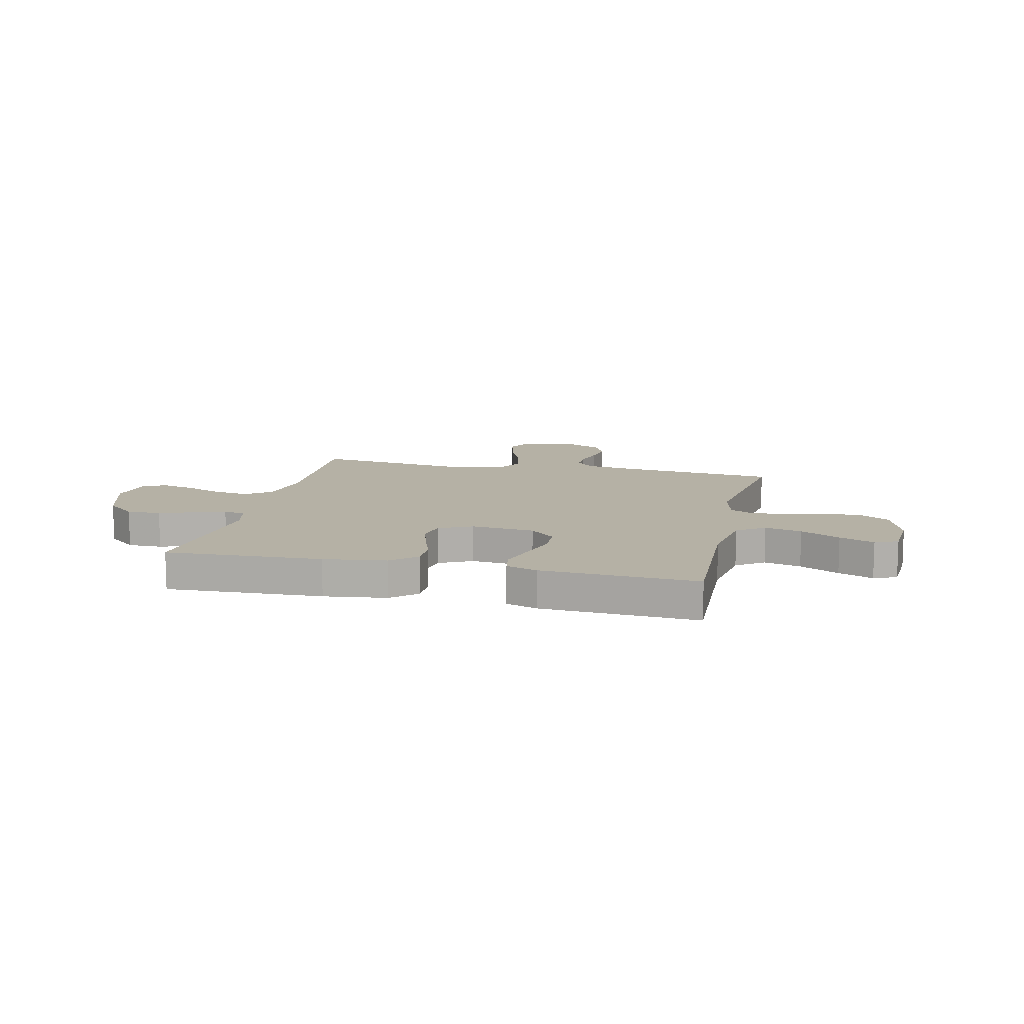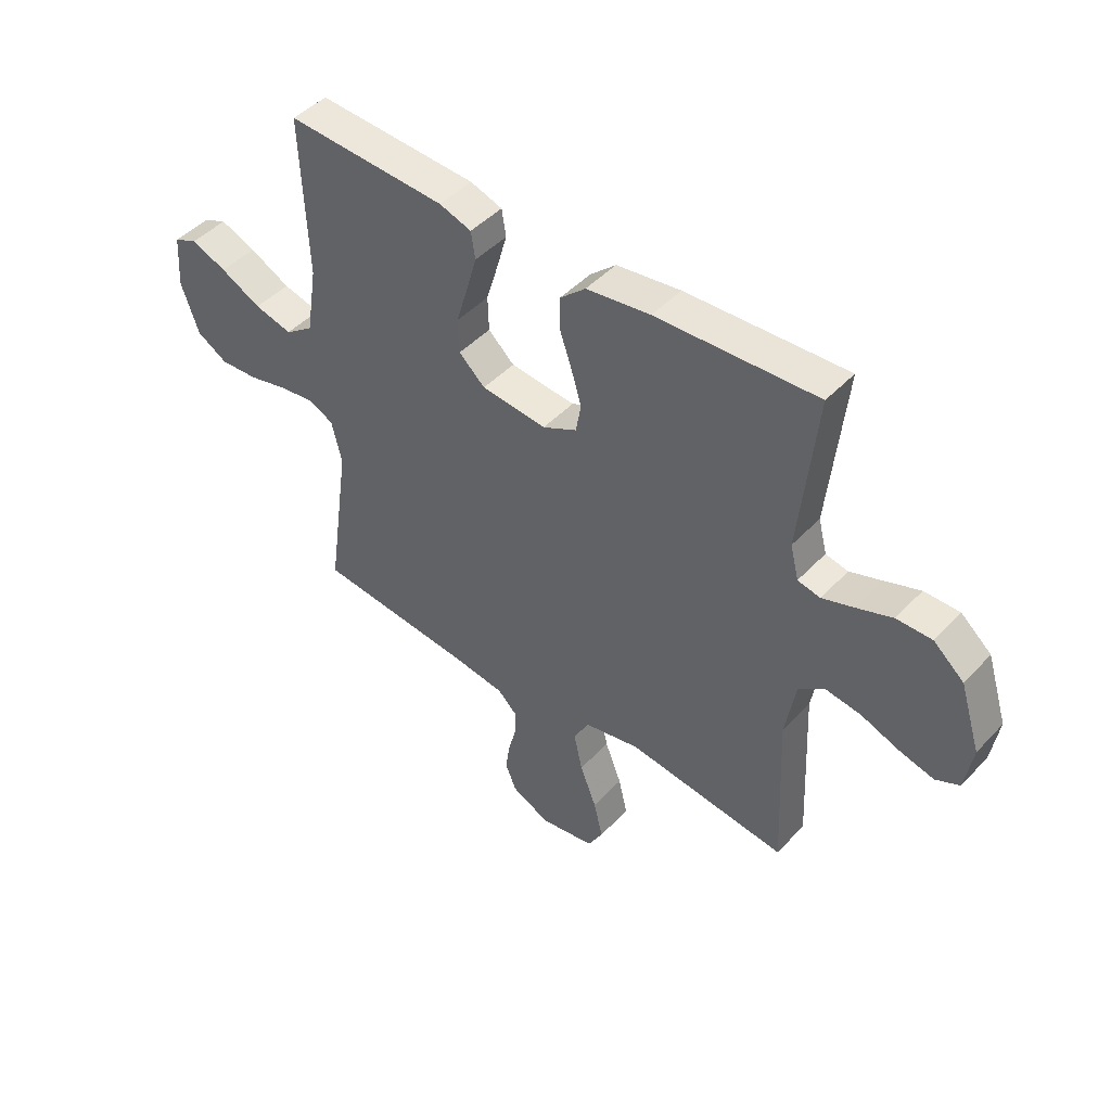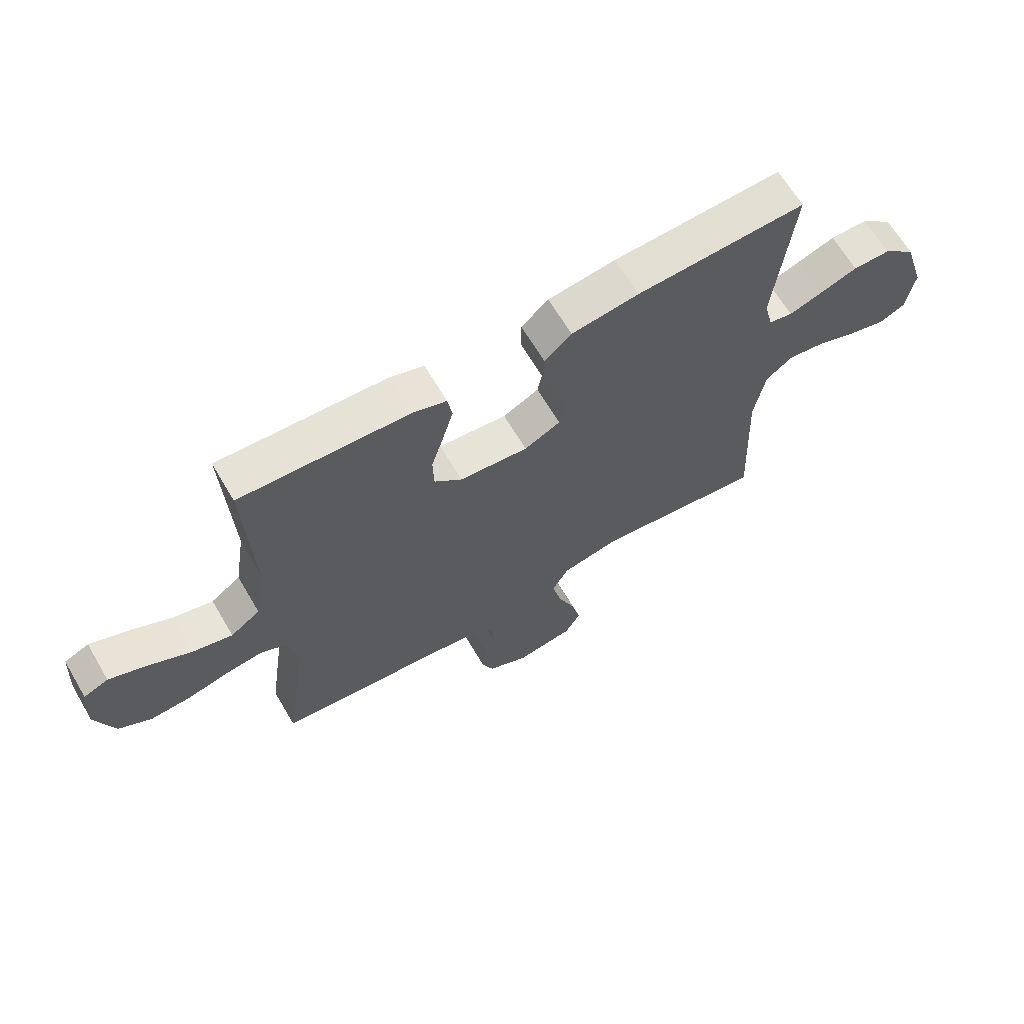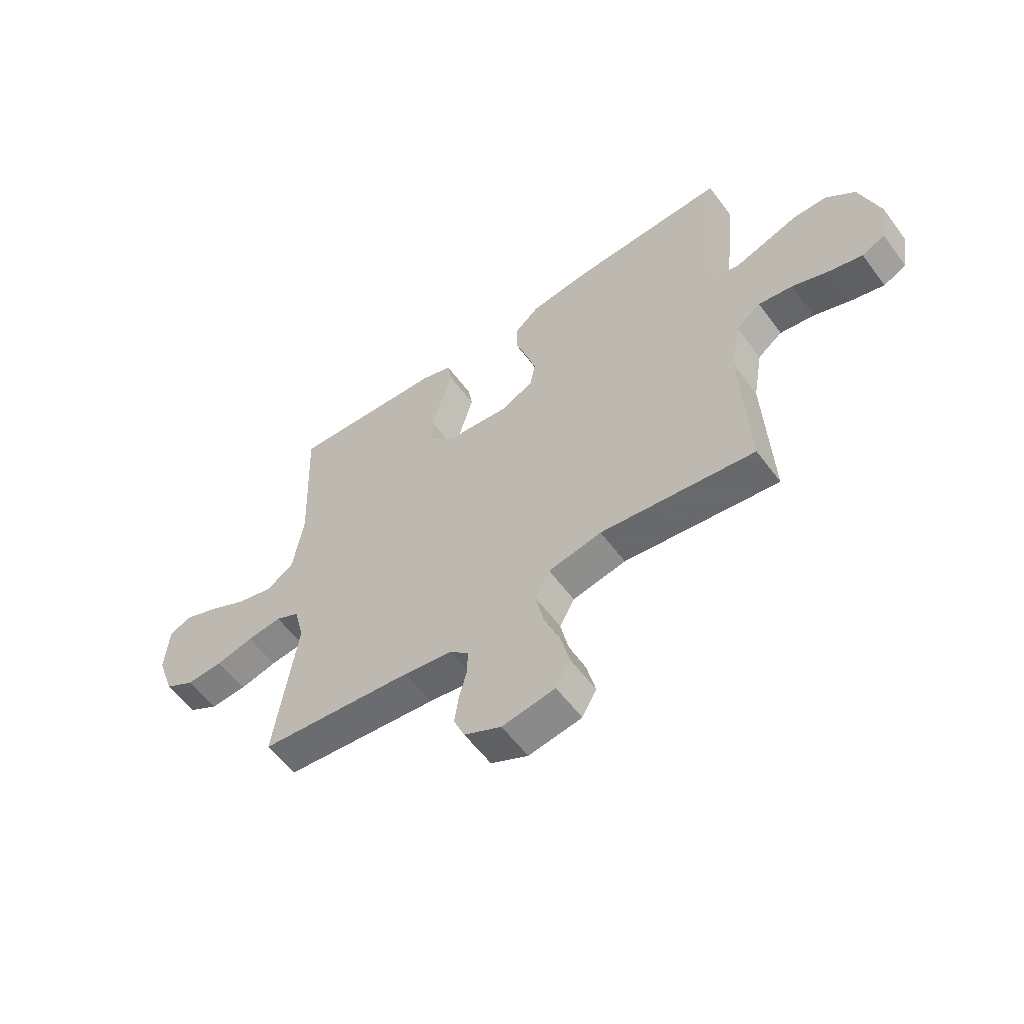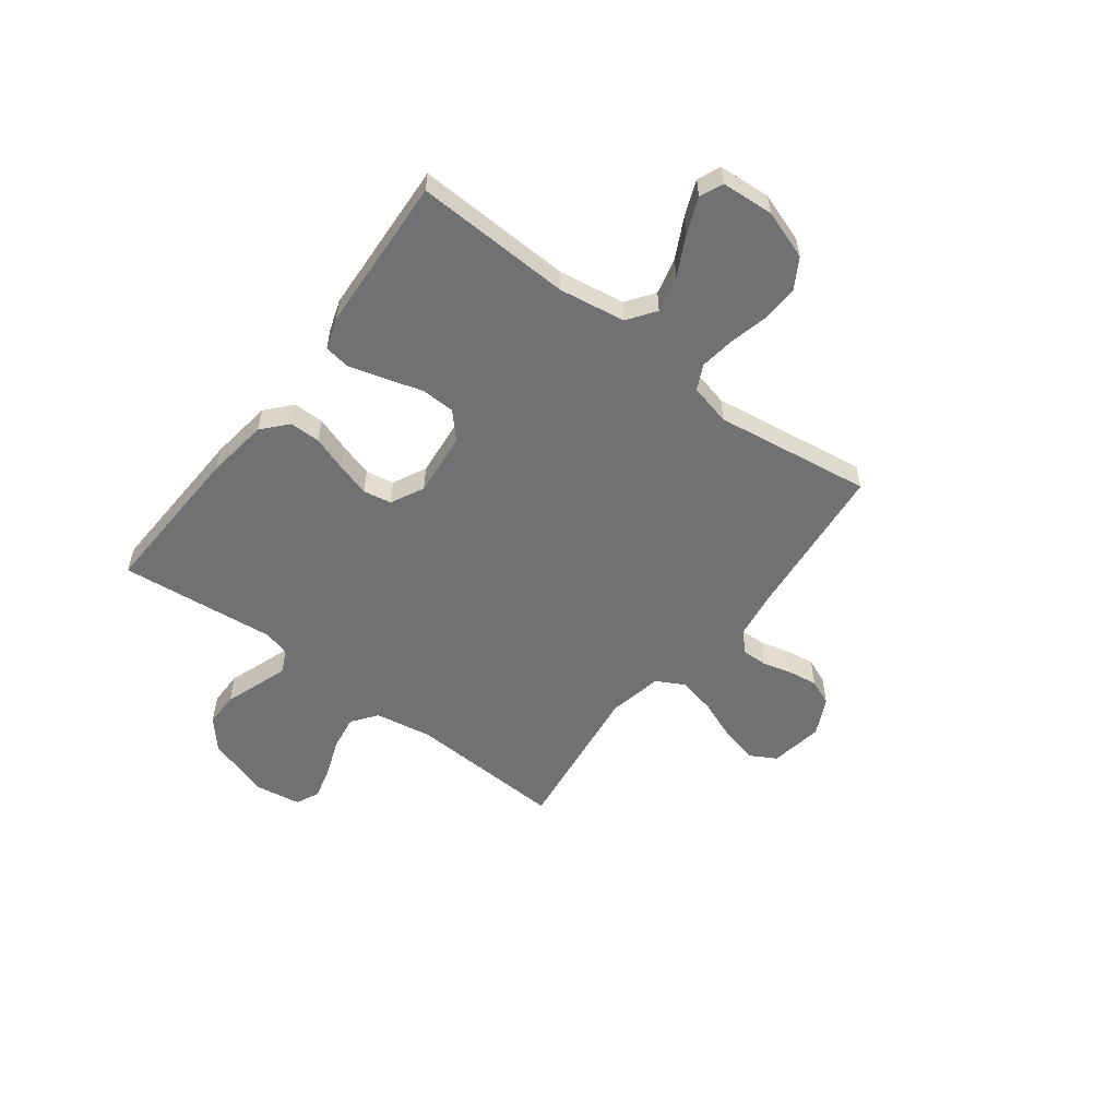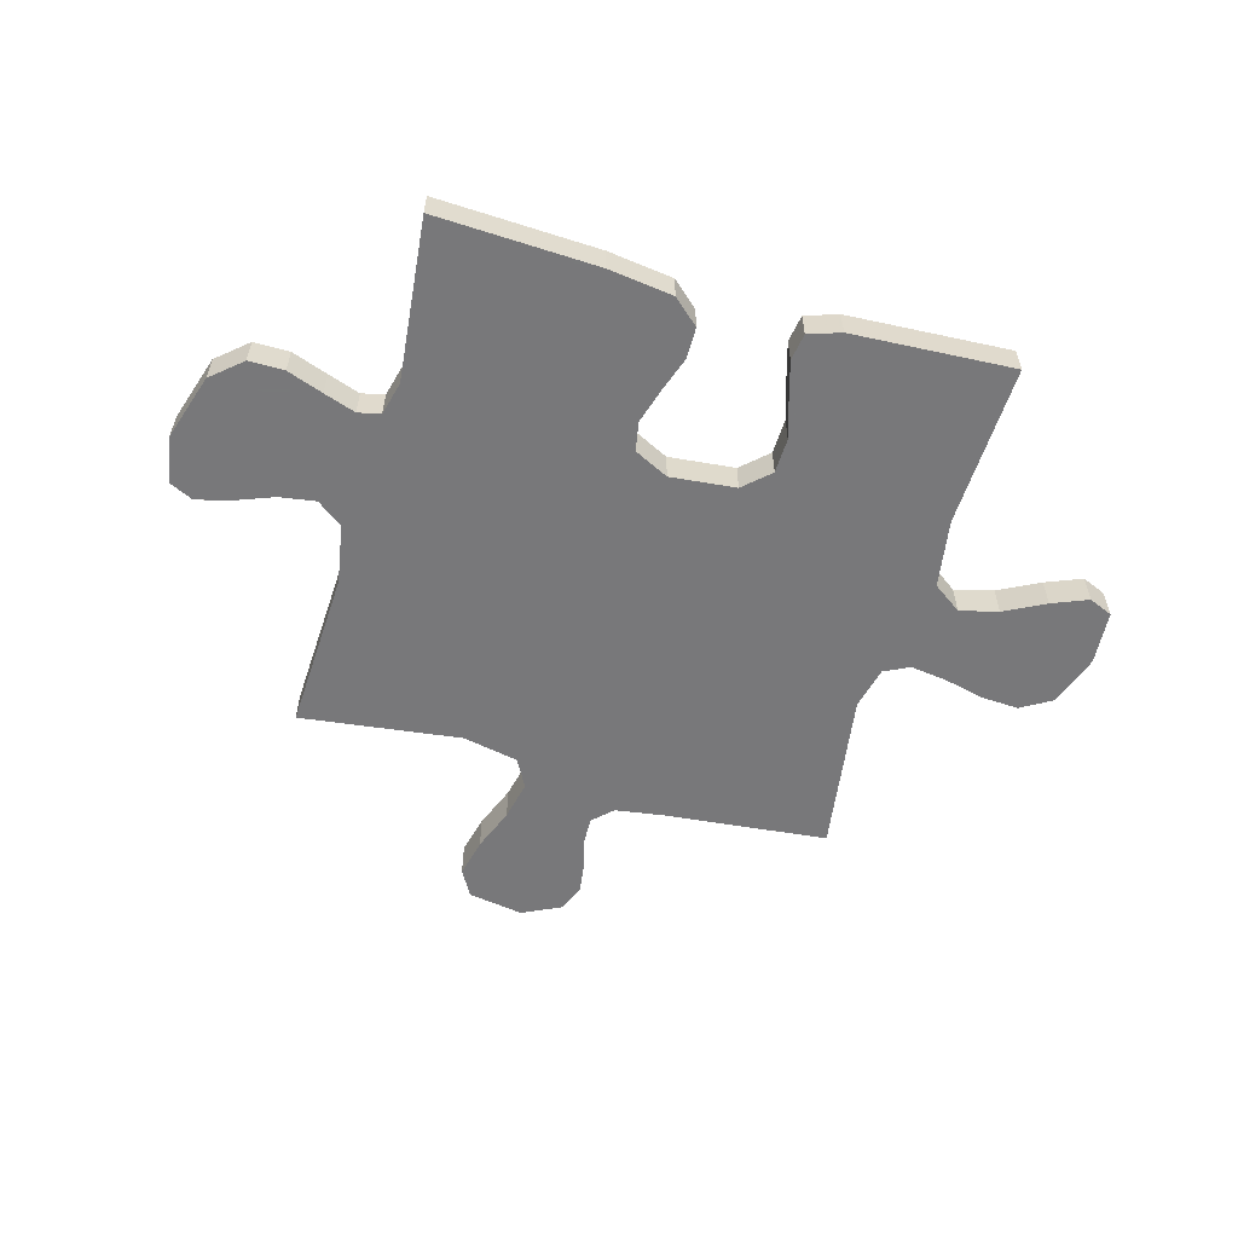
<metadata>
{"format":"obj","ext":"obj","renderer":"f3d","projection":"perspective","resolution":1024,"background":"white","views":[{"elev":11.8,"azim":13.0,"up":"+Y"},{"elev":45.8,"azim":-140.0,"up":"+Z"},{"elev":65.7,"azim":149.5,"up":"+Z"},{"elev":-57.6,"azim":-143.7,"up":"+Z"},{"elev":-55.2,"azim":52.8,"up":"+Y"},{"elev":-57.6,"azim":-15.8,"up":"+Y"}]}
</metadata>
<code>
v 0.5 0.07 -0.5
v 0.2 0.07 -0.53
v 0.105 0.07 -0.544
v 0.069 0.07 -0.579
v 0.07 0.07 -0.628
v 0.085 0.07 -0.685
v 0.093 0.07 -0.741
v 0.072 0.07 -0.791
v 0 0.07 -0.826
v -0.103 0.07 -0.809
v -0.131 0.07 -0.759
v -0.114 0.07 -0.688
v -0.083 0.07 -0.609
v -0.067 0.07 -0.536
v -0.096 0.07 -0.483
v -0.2 0.07 -0.462
v -0.5 0.07 -0.5
v -0.486 0.07 -0.2
v -0.505 0.07 -0.09
v -0.553 0.07 -0.054
v -0.62 0.07 -0.064
v -0.691 0.07 -0.091
v -0.756 0.07 -0.108
v -0.801 0.07 -0.087
v -0.815 0.07 0
v -0.776 0.07 0.123
v -0.719 0.07 0.172
v -0.653 0.07 0.172
v -0.586 0.07 0.148
v -0.527 0.07 0.128
v -0.485 0.07 0.137
v -0.469 0.07 0.2
v -0.5 0.07 0.5
v -0.2 0.07 0.487
v -0.08 0.07 0.471
v -0.032 0.07 0.428
v -0.032 0.07 0.369
v -0.055 0.07 0.302
v -0.074 0.07 0.238
v -0.064 0.07 0.184
v 0 0.07 0.152
v 0.122 0.07 0.164
v 0.171 0.07 0.209
v 0.173 0.07 0.274
v 0.151 0.07 0.347
v 0.132 0.07 0.414
v 0.14 0.07 0.464
v 0.2 0.07 0.484
v 0.5 0.07 0.5
v 0.488 0.07 0.2
v 0.508 0.07 0.073
v 0.561 0.07 0.035
v 0.632 0.07 0.053
v 0.708 0.07 0.092
v 0.775 0.07 0.119
v 0.819 0.07 0.1
v 0.826 0.07 0
v 0.793 0.07 -0.095
v 0.735 0.07 -0.129
v 0.664 0.07 -0.125
v 0.59 0.07 -0.107
v 0.523 0.07 -0.098
v 0.476 0.07 -0.121
v 0.457 0.07 -0.2
v 0.5 0 -0.5
v 0.2 0 -0.53
v 0.105 0 -0.544
v 0.069 0 -0.579
v 0.07 0 -0.628
v 0.085 0 -0.685
v 0.093 0 -0.741
v 0.072 0 -0.791
v 0 0 -0.826
v -0.103 0 -0.809
v -0.131 0 -0.759
v -0.114 0 -0.688
v -0.083 0 -0.609
v -0.067 0 -0.536
v -0.096 0 -0.483
v -0.2 0 -0.462
v -0.5 0 -0.5
v -0.486 0 -0.2
v -0.505 0 -0.09
v -0.553 0 -0.054
v -0.62 0 -0.064
v -0.691 0 -0.091
v -0.756 0 -0.108
v -0.801 0 -0.087
v -0.815 0 0
v -0.776 0 0.123
v -0.719 0 0.172
v -0.653 0 0.172
v -0.586 0 0.148
v -0.527 0 0.128
v -0.485 0 0.137
v -0.469 0 0.2
v -0.5 0 0.5
v -0.2 0 0.487
v -0.08 0 0.471
v -0.032 0 0.428
v -0.032 0 0.369
v -0.055 0 0.302
v -0.074 0 0.238
v -0.064 0 0.184
v 0 0 0.152
v 0.122 0 0.164
v 0.171 0 0.209
v 0.173 0 0.274
v 0.151 0 0.347
v 0.132 0 0.414
v 0.14 0 0.464
v 0.2 0 0.484
v 0.5 0 0.5
v 0.488 0 0.2
v 0.508 0 0.073
v 0.561 0 0.035
v 0.632 0 0.053
v 0.708 0 0.092
v 0.775 0 0.119
v 0.819 0 0.1
v 0.826 0 0
v 0.793 0 -0.095
v 0.735 0 -0.129
v 0.664 0 -0.125
v 0.59 0 -0.107
v 0.523 0 -0.098
v 0.476 0 -0.121
v 0.457 0 -0.2
f 58 59 60 61
f 58 61 62
f 57 58 62
f 56 57 62
f 53 54 55 56
f 52 53 56 62
f 51 52 62 63
f 47 48 49 50
f 44 45 46 47
f 44 47 50 51
f 35 36 37 38
f 35 38 39
f 32 33 34 35
f 31 32 35 39
f 26 27 28 29
f 26 29 30
f 25 26 30
f 24 25 30 31
f 21 22 23 24
f 20 21 24 31
f 16 17 18
f 15 16 18 19
f 10 11 12 13
f 10 13 14
f 9 10 14
f 8 9 14
f 5 6 7 8
f 4 5 8 14
f 3 4 14 15
f 64 1 2
f 43 44 51 63
f 42 43 63 64
f 41 42 64 2
f 20 31 39 40
f 19 20 40 41
f 15 19 41
f 2 3 15 41
f 125 124 123 122
f 126 125 122
f 126 122 121
f 126 121 120
f 120 119 118 117
f 126 120 117 116
f 127 126 116 115
f 114 113 112 111
f 111 110 109 108
f 115 114 111 108
f 102 101 100 99
f 103 102 99
f 99 98 97 96
f 103 99 96 95
f 93 92 91 90
f 94 93 90
f 94 90 89
f 95 94 89 88
f 88 87 86 85
f 95 88 85 84
f 82 81 80
f 83 82 80 79
f 77 76 75 74
f 78 77 74
f 78 74 73
f 78 73 72
f 72 71 70 69
f 78 72 69 68
f 79 78 68 67
f 66 65 128
f 127 115 108 107
f 128 127 107 106
f 66 128 106 105
f 104 103 95 84
f 105 104 84 83
f 105 83 79
f 105 79 67 66
f 1 65 66 2
f 2 66 67 3
f 3 67 68 4
f 4 68 69 5
f 5 69 70 6
f 6 70 71 7
f 7 71 72 8
f 8 72 73 9
f 9 73 74 10
f 10 74 75 11
f 11 75 76 12
f 12 76 77 13
f 13 77 78 14
f 14 78 79 15
f 15 79 80 16
f 16 80 81 17
f 17 81 82 18
f 18 82 83 19
f 19 83 84 20
f 20 84 85 21
f 21 85 86 22
f 22 86 87 23
f 23 87 88 24
f 24 88 89 25
f 25 89 90 26
f 26 90 91 27
f 27 91 92 28
f 28 92 93 29
f 29 93 94 30
f 30 94 95 31
f 31 95 96 32
f 32 96 97 33
f 33 97 98 34
f 34 98 99 35
f 35 99 100 36
f 36 100 101 37
f 37 101 102 38
f 38 102 103 39
f 39 103 104 40
f 40 104 105 41
f 41 105 106 42
f 42 106 107 43
f 43 107 108 44
f 44 108 109 45
f 45 109 110 46
f 46 110 111 47
f 47 111 112 48
f 48 112 113 49
f 49 113 114 50
f 50 114 115 51
f 51 115 116 52
f 52 116 117 53
f 53 117 118 54
f 54 118 119 55
f 55 119 120 56
f 56 120 121 57
f 57 121 122 58
f 58 122 123 59
f 59 123 124 60
f 60 124 125 61
f 61 125 126 62
f 62 126 127 63
f 63 127 128 64
f 64 128 65 1

</code>
